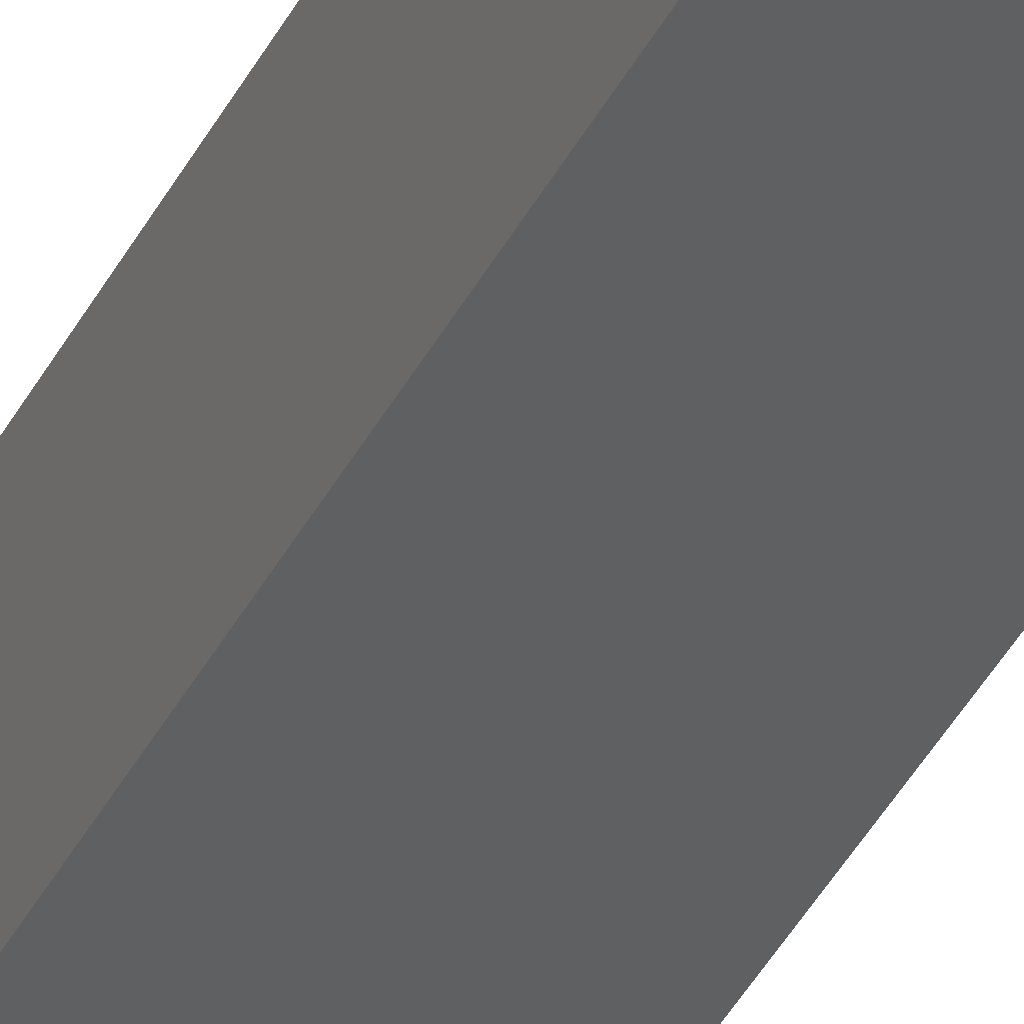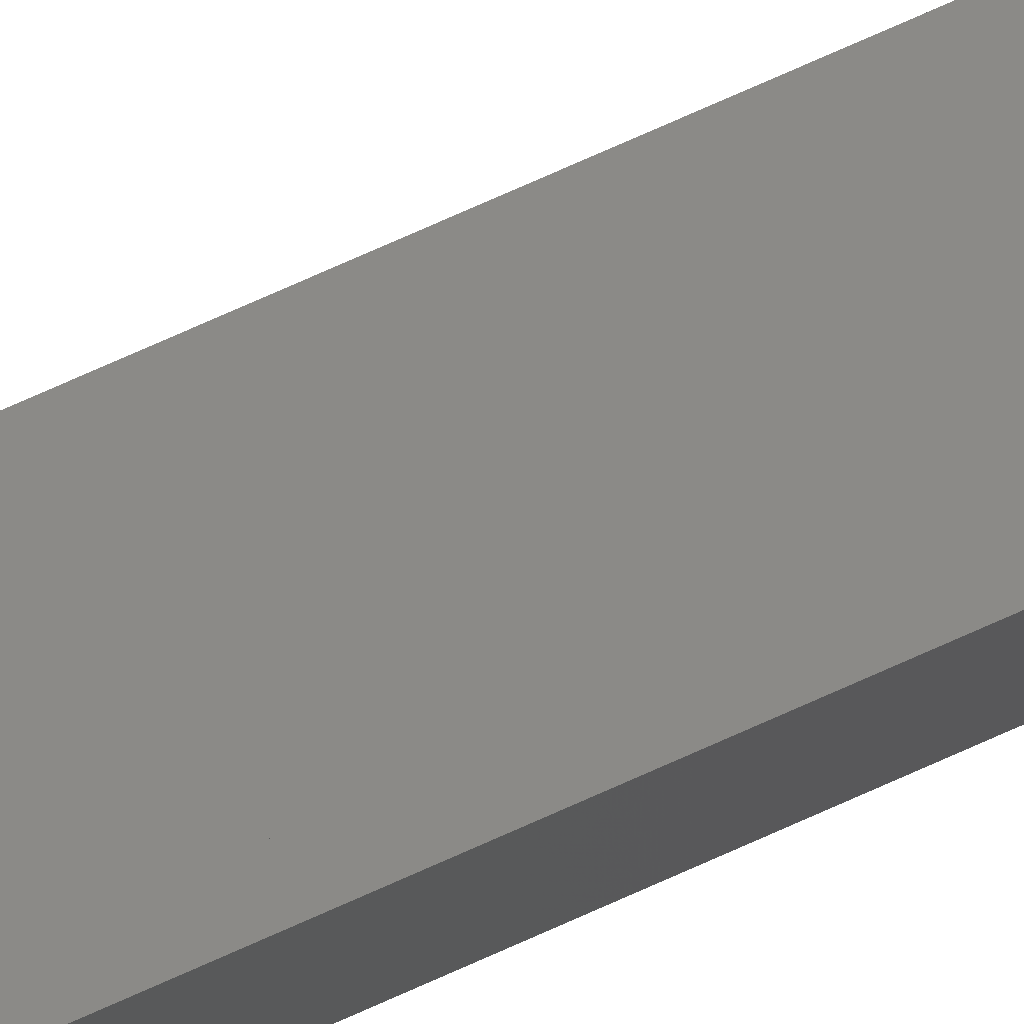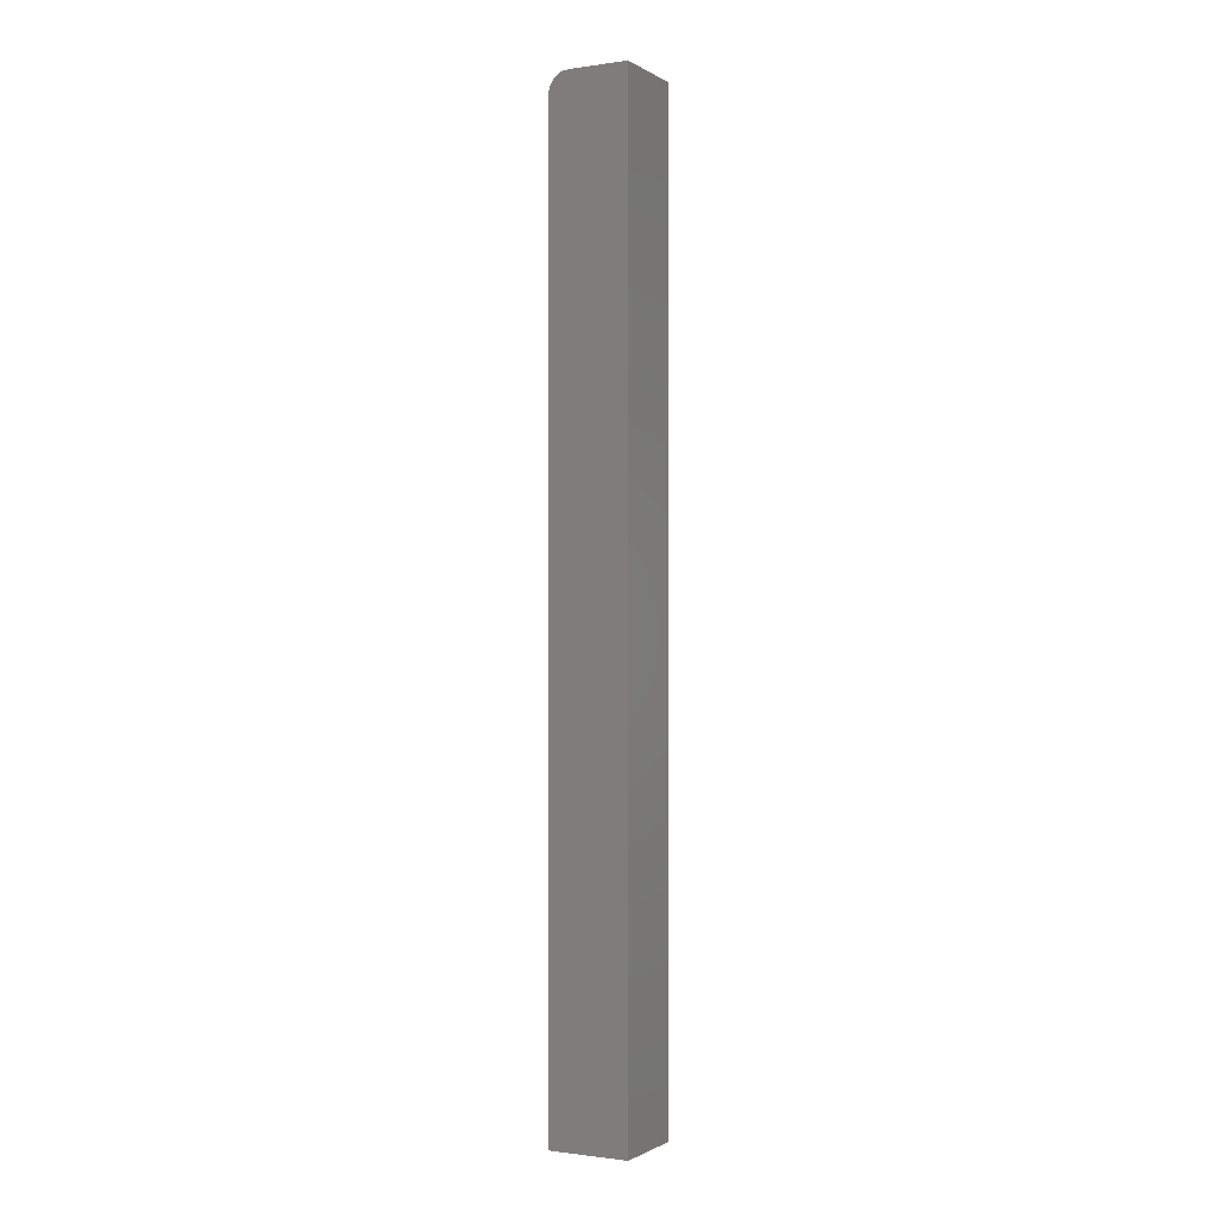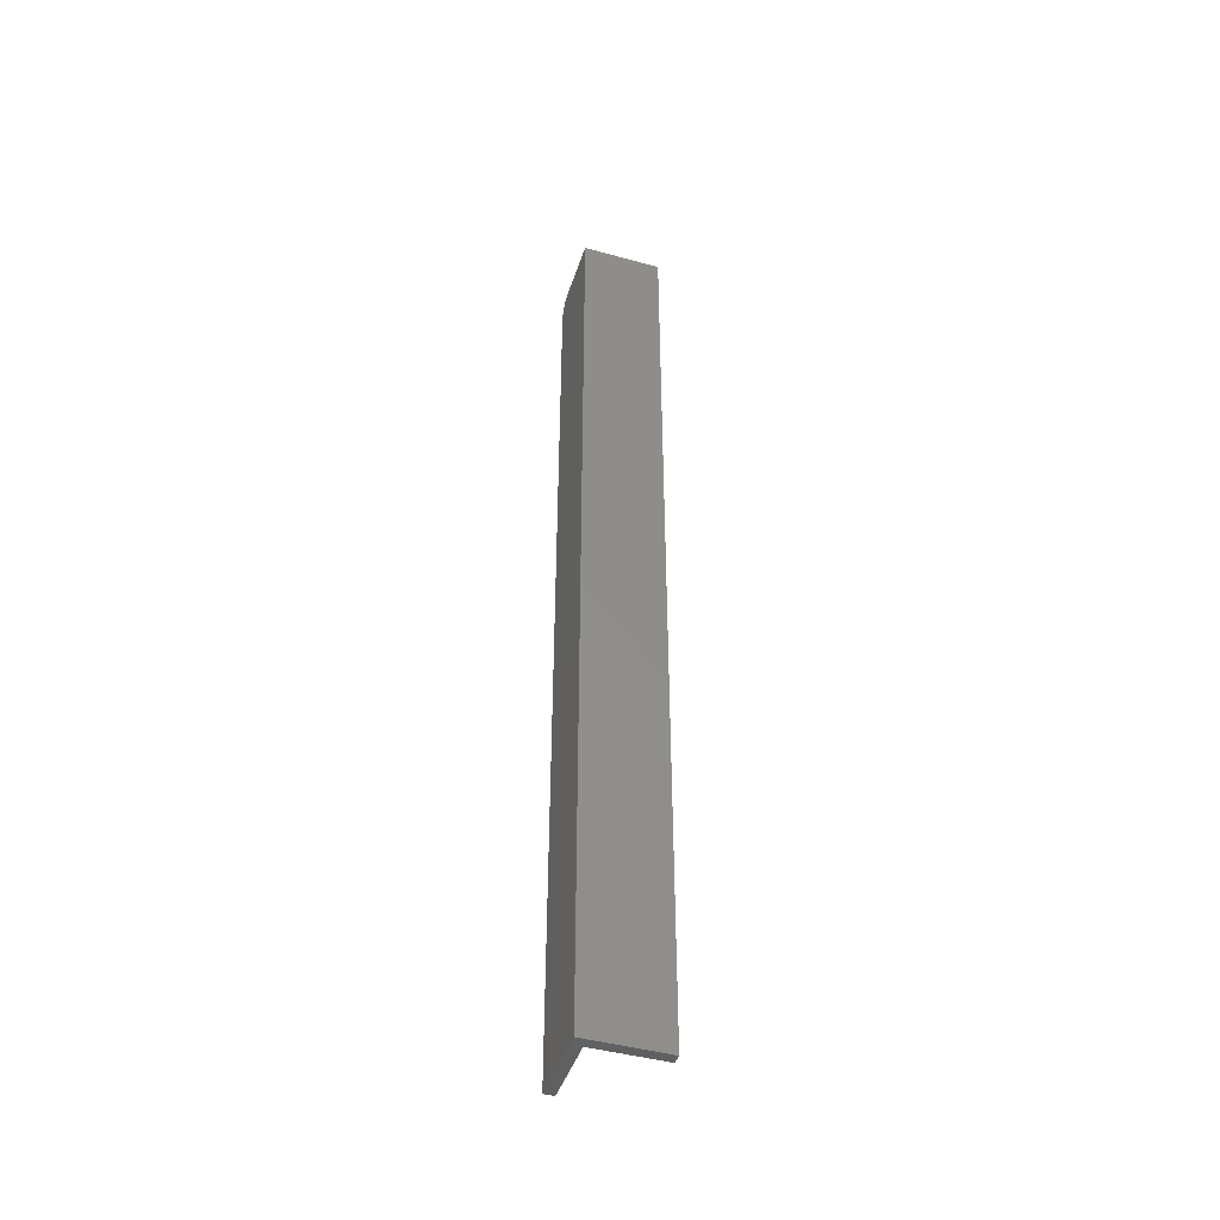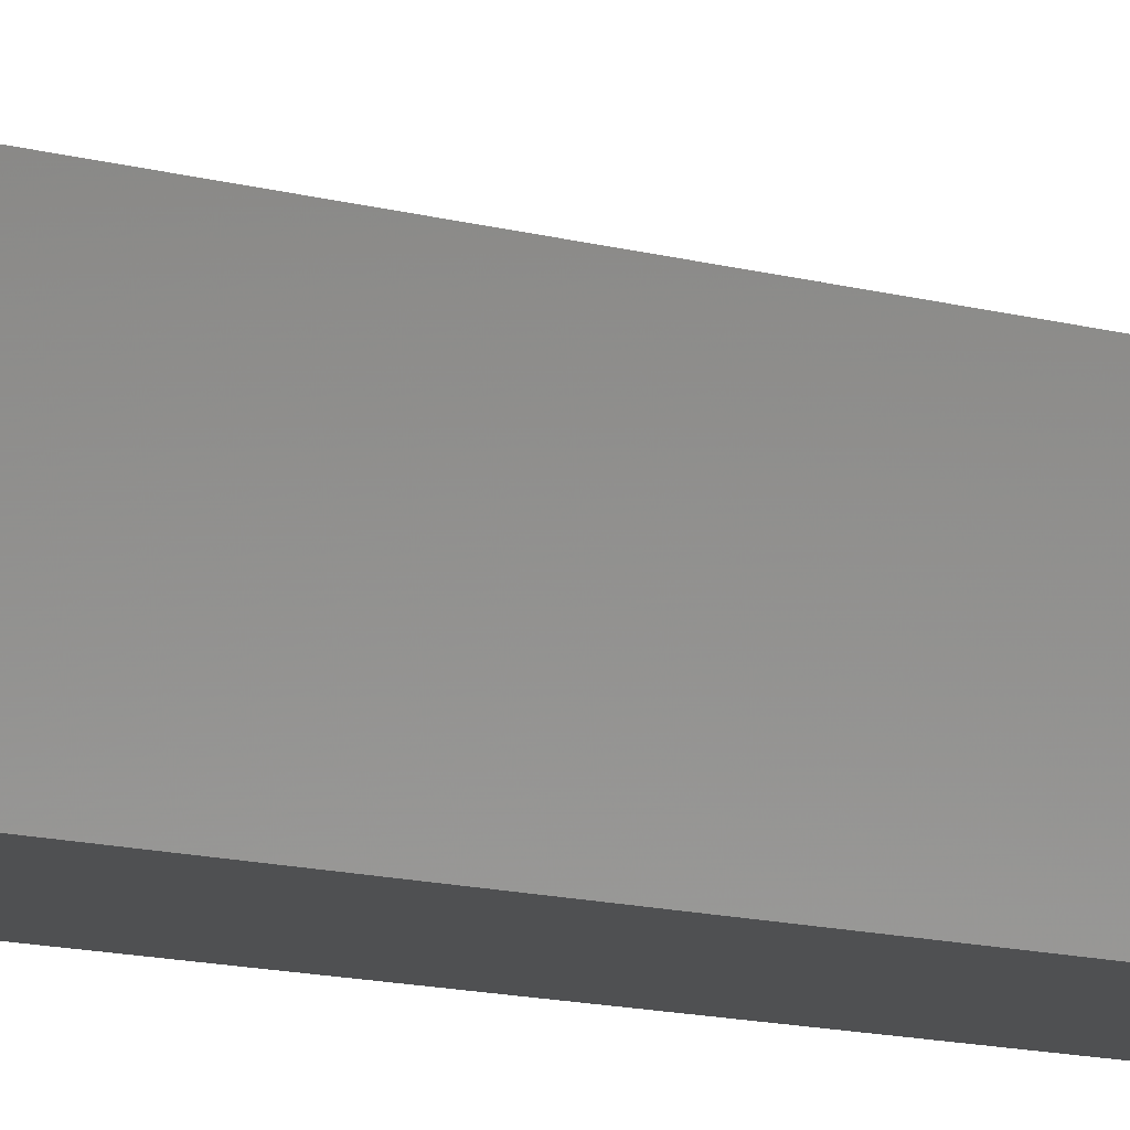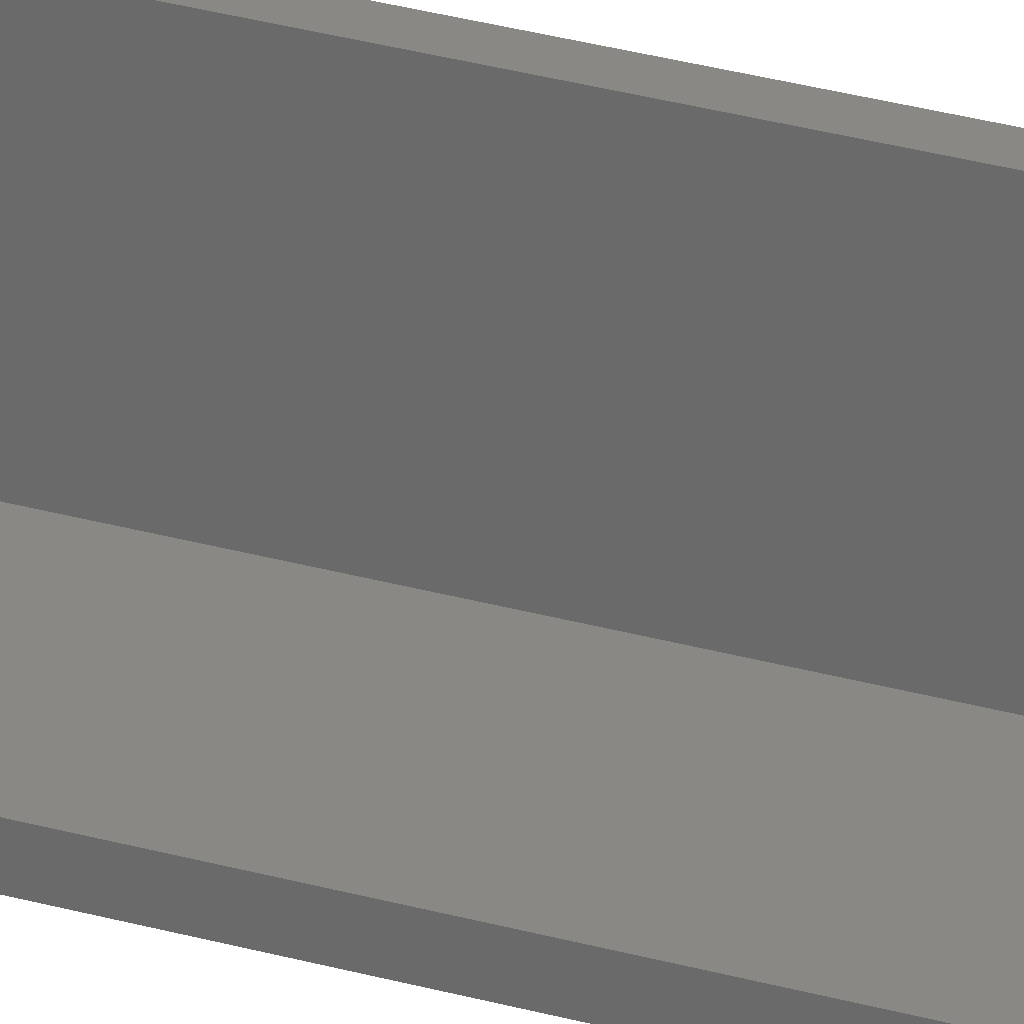
<metadata>
{"format":"stl","ext":"stl","renderer":"f3d","projection":"perspective","resolution":1024,"background":"white","views":[{"elev":-39.9,"azim":-25.0,"up":"+Y"},{"elev":79.3,"azim":-113.7,"up":"+Y"},{"elev":-1.1,"azim":-62.1,"up":"+Z"},{"elev":-44.6,"azim":-17.8,"up":"+Z"},{"elev":-5.5,"azim":34.1,"up":"+Y"},{"elev":27.7,"azim":114.0,"up":"+Y"}]}
</metadata>
<code>
# stl→obj: 28 verts, 52 faces
v -0.07812 0.07031 0.75
v -0.07023 0.03133 0.75
v -0.07023 0.07031 0.75
v -0.07812 0.02344 0.75
v -0.01562 0.02344 0.75
v -0.01562 0.03133 0.75
v -0.07812 0.07336 0.7497
v -0.07812 0.07629 0.7488
v -0.07812 0.07899 0.7474
v -0.07812 0.08136 0.7454
v -0.07812 0.0833 0.7431
v -0.07812 0.08475 0.7404
v -0.07812 0.08564 0.7374
v -0.07812 0.08594 0.7344
v -0.07812 0.08594 0
v -0.07812 0.02344 0
v -0.07023 0.08594 0
v -0.07023 0.08594 0.7344
v -0.07023 0.03133 0
v -0.07023 0.08136 0.7454
v -0.07023 0.07899 0.7474
v -0.07023 0.07629 0.7488
v -0.07023 0.07336 0.7497
v -0.07023 0.08564 0.7374
v -0.07023 0.08475 0.7404
v -0.07023 0.0833 0.7431
v -0.01562 0.02344 0
v -0.01562 0.03133 0
f 1 2 3
f 4 5 6
f 4 6 2
f 4 2 1
f 1 7 8
f 4 1 8
f 4 8 9
f 4 9 10
f 4 10 11
f 4 11 12
f 4 12 13
f 4 13 14
f 4 14 15
f 4 15 16
f 17 15 18
f 18 15 14
f 18 19 17
f 20 21 22
f 20 22 23
f 20 23 3
f 2 19 18
f 2 18 24
f 2 24 25
f 2 25 26
f 2 26 20
f 2 20 3
f 18 14 24
f 24 14 13
f 24 13 25
f 25 13 12
f 25 12 26
f 26 12 11
f 26 11 20
f 20 11 10
f 20 10 21
f 21 10 9
f 21 9 22
f 22 9 8
f 22 8 23
f 23 8 7
f 23 7 3
f 3 7 1
f 27 16 28
f 16 19 28
f 16 15 19
f 15 17 19
f 28 19 6
f 6 19 2
f 27 28 5
f 5 28 6
f 16 27 4
f 4 27 5

</code>
